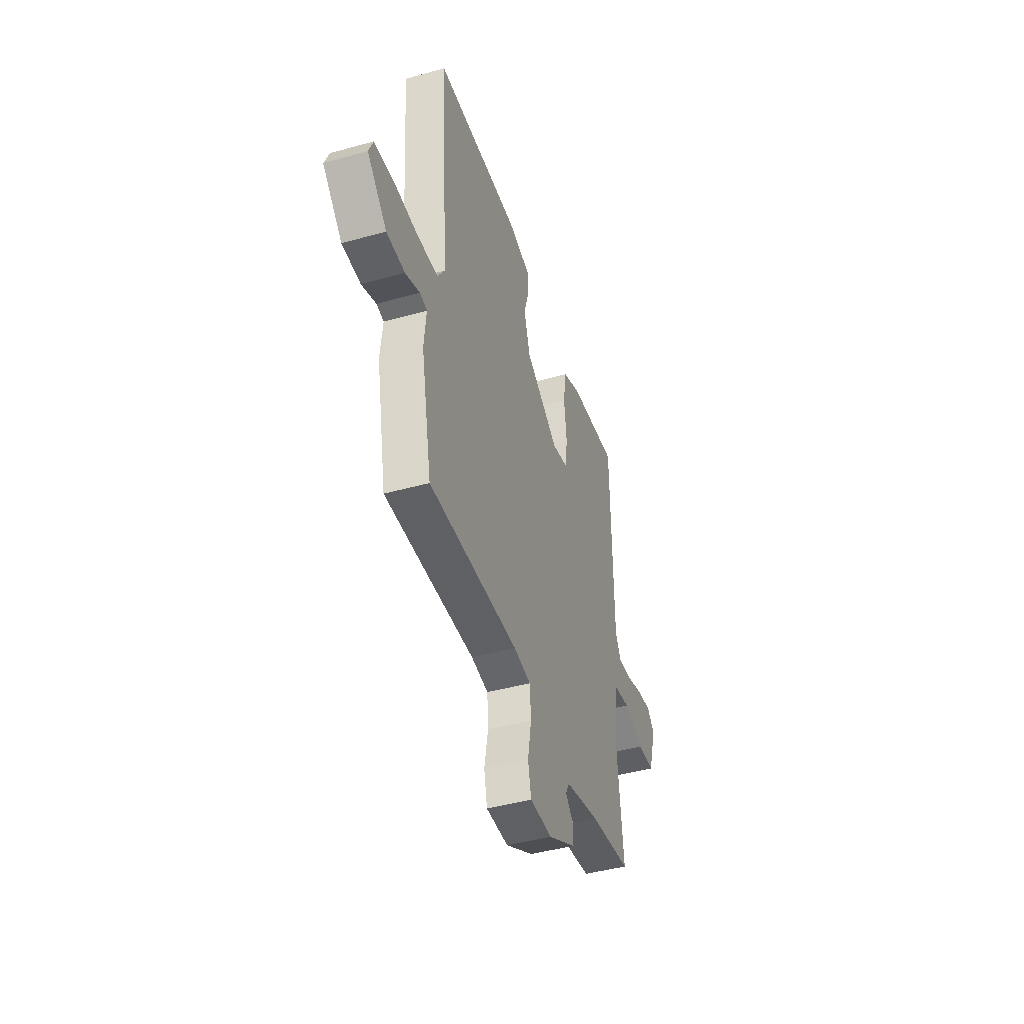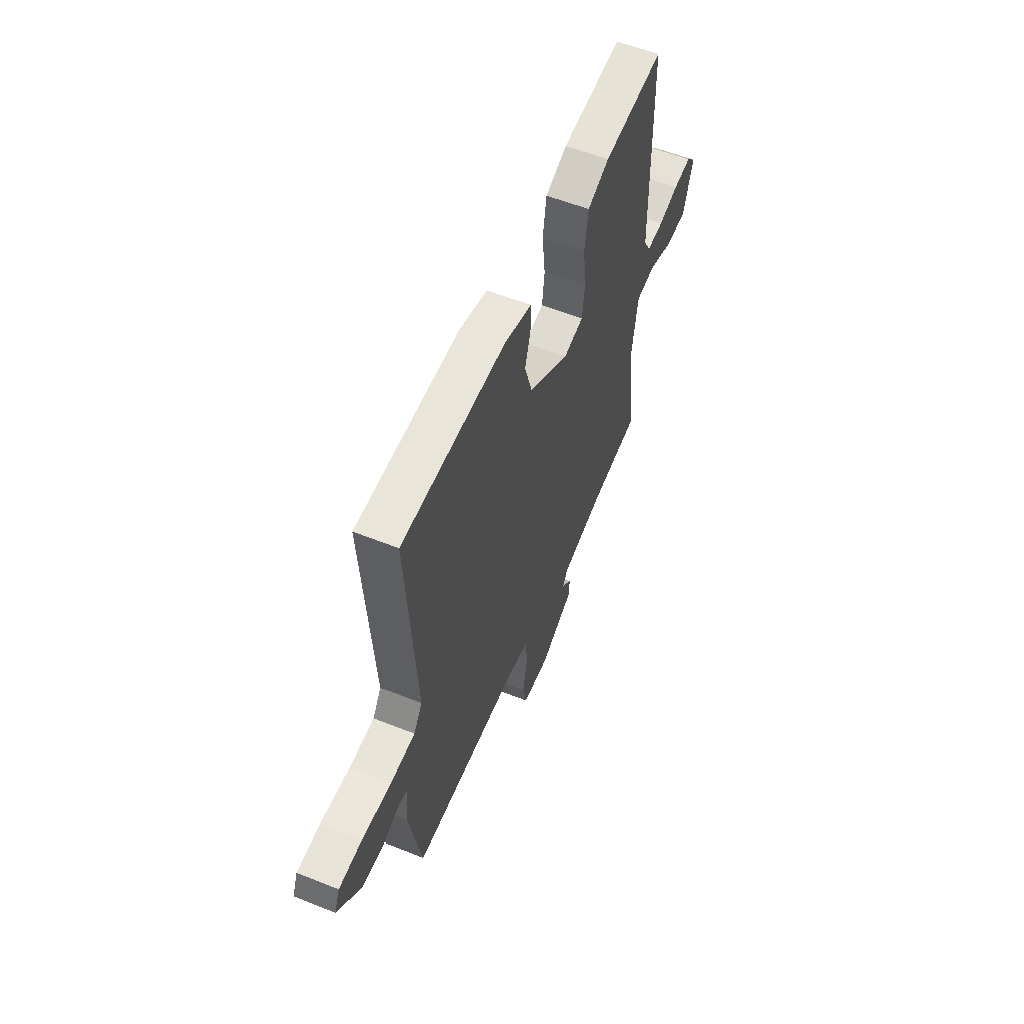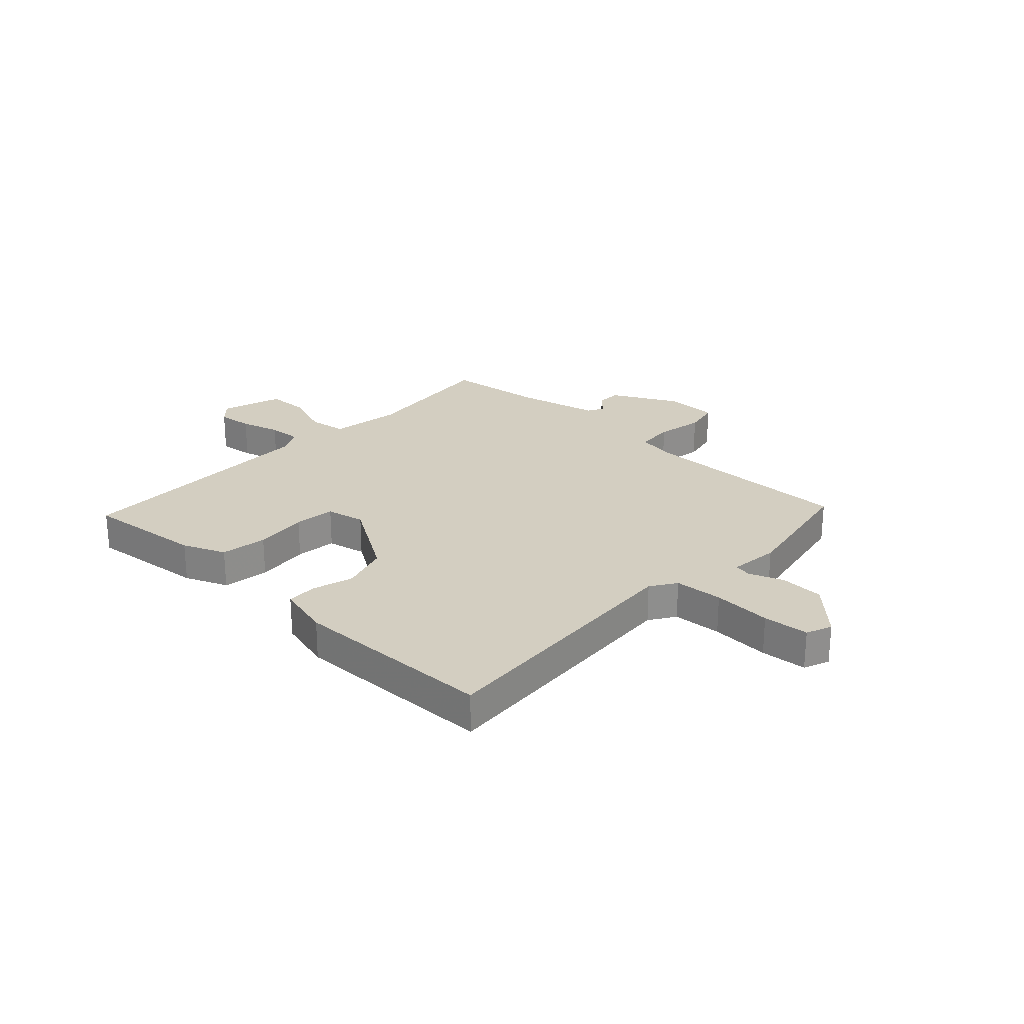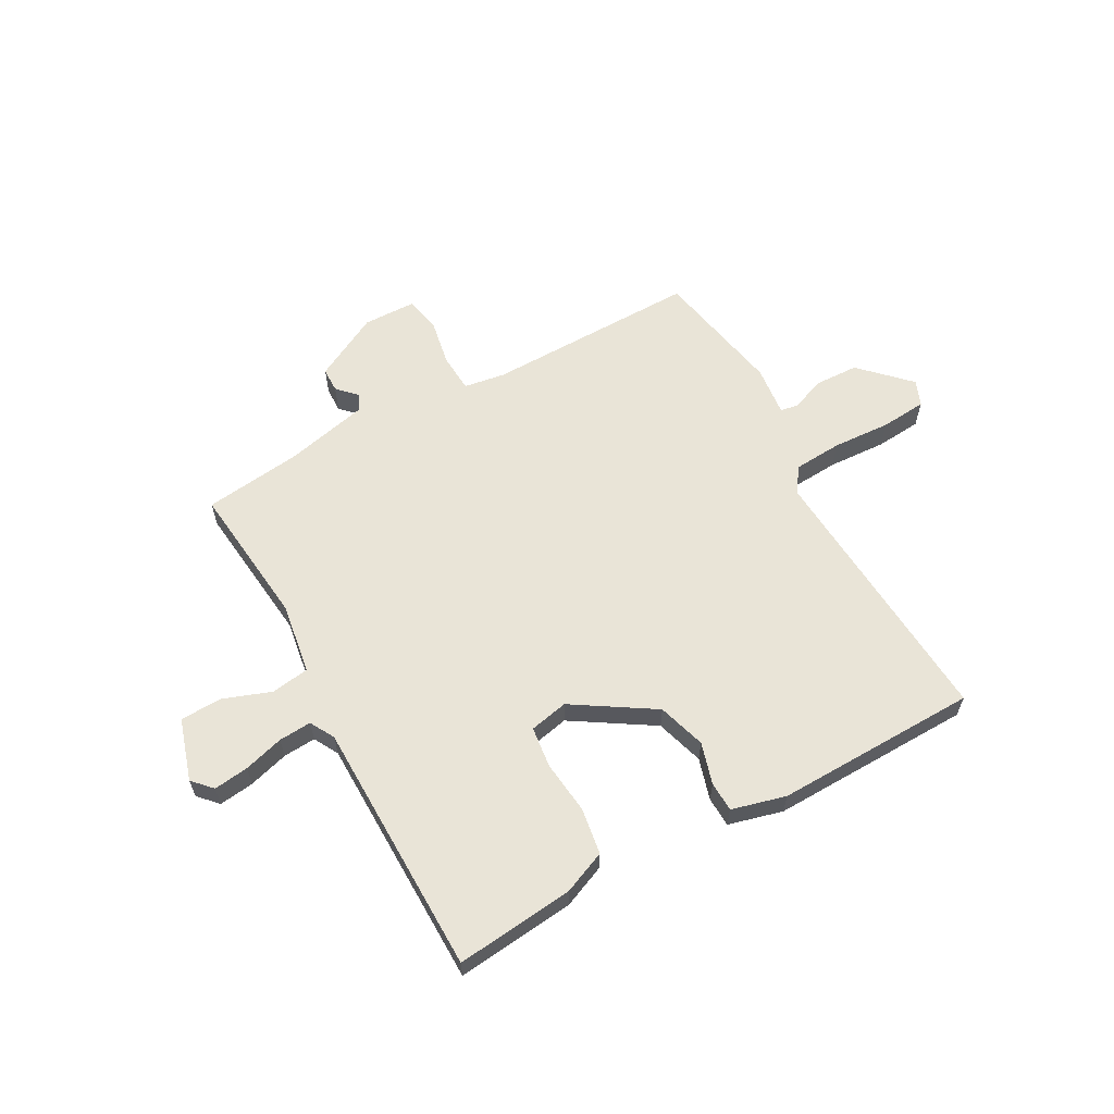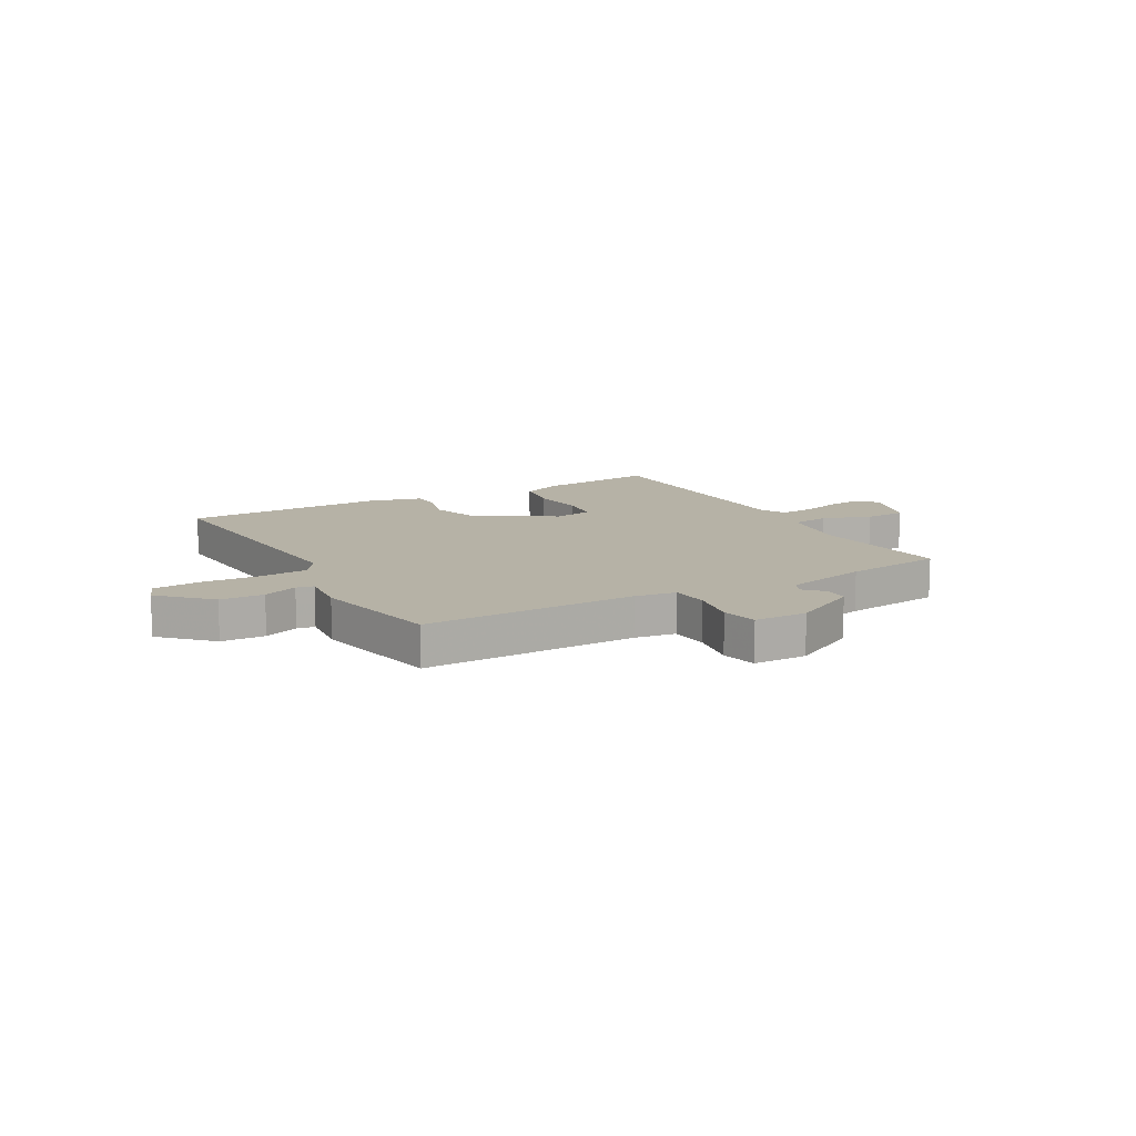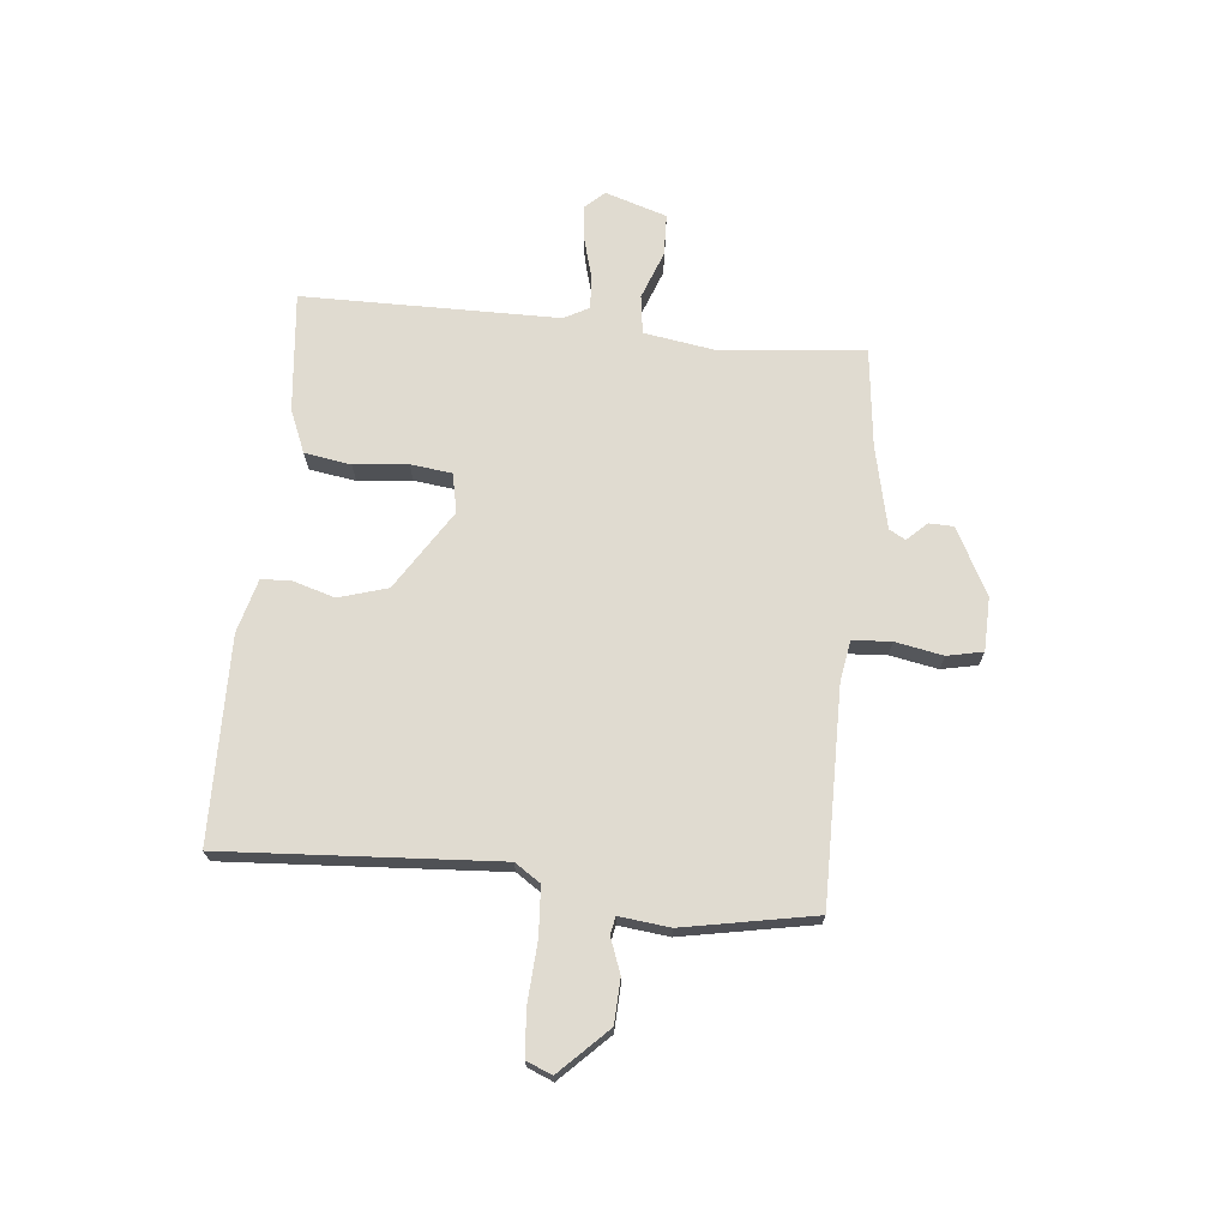
<metadata>
{"format":"obj","ext":"obj","renderer":"f3d","projection":"perspective","resolution":1024,"background":"white","views":[{"elev":-43.5,"azim":108.2,"up":"+Z"},{"elev":56.8,"azim":112.6,"up":"+Z"},{"elev":25.3,"azim":43.3,"up":"+Y"},{"elev":61.1,"azim":-28.8,"up":"+Y"},{"elev":12.2,"azim":150.5,"up":"+Y"},{"elev":70.1,"azim":96.0,"up":"+Y"}]}
</metadata>
<code>
v -0.5 0.07 0.5
v -0.283 0.07 0.477
v -0.205 0.07 0.444
v -0.192 0.07 0.359
v -0.203 0.07 0.261
v -0.194 0.07 0.186
v -0.123 0.07 0.171
v 0.023 0.07 0.263
v 0.05 0.07 0.351
v 0.028 0.07 0.427
v 0.03 0.07 0.482
v 0.129 0.07 0.508
v 0.5 0.07 0.5
v 0.466 0.07 0.002
v 0.497 0.07 -0.045
v 0.586 0.07 -0.051
v 0.693 0.07 -0.045
v 0.777 0.07 -0.052
v 0.796 0.07 -0.099
v 0.711 0.07 -0.184
v 0.631 0.07 -0.187
v 0.568 0.07 -0.163
v 0.536 0.07 -0.169
v 0.546 0.07 -0.261
v 0.5 0.07 -0.5
v 0.11 0.07 -0.495
v 0.035 0.07 -0.507
v 0.03 0.07 -0.577
v 0.046 0.07 -0.664
v 0.032 0.07 -0.729
v -0.065 0.07 -0.731
v -0.186 0.07 -0.667
v -0.187 0.07 -0.622
v -0.153 0.07 -0.587
v -0.169 0.07 -0.557
v -0.32 0.07 -0.522
v -0.5 0.07 -0.5
v -0.472 0.07 -0.239
v -0.492 0.07 -0.108
v -0.562 0.07 -0.098
v -0.65 0.07 -0.13
v -0.726 0.07 -0.127
v -0.761 0.07 -0.014
v -0.728 0.07 0.021
v -0.664 0.07 0.013
v -0.591 0.07 -0.008
v -0.531 0.07 -0.012
v -0.506 0.07 0.033
v -0.5 0 0.5
v -0.283 0 0.477
v -0.205 0 0.444
v -0.192 0 0.359
v -0.203 0 0.261
v -0.194 0 0.186
v -0.123 0 0.171
v 0.023 0 0.263
v 0.05 0 0.351
v 0.028 0 0.427
v 0.03 0 0.482
v 0.129 0 0.508
v 0.5 0 0.5
v 0.466 0 0.002
v 0.497 0 -0.045
v 0.586 0 -0.051
v 0.693 0 -0.045
v 0.777 0 -0.052
v 0.796 0 -0.099
v 0.711 0 -0.184
v 0.631 0 -0.187
v 0.568 0 -0.163
v 0.536 0 -0.169
v 0.546 0 -0.261
v 0.5 0 -0.5
v 0.11 0 -0.495
v 0.035 0 -0.507
v 0.03 0 -0.577
v 0.046 0 -0.664
v 0.032 0 -0.729
v -0.065 0 -0.731
v -0.186 0 -0.667
v -0.187 0 -0.622
v -0.153 0 -0.587
v -0.169 0 -0.557
v -0.32 0 -0.522
v -0.5 0 -0.5
v -0.472 0 -0.239
v -0.492 0 -0.108
v -0.562 0 -0.098
v -0.65 0 -0.13
v -0.726 0 -0.127
v -0.761 0 -0.014
v -0.728 0 0.021
v -0.664 0 0.013
v -0.591 0 -0.008
v -0.531 0 -0.012
v -0.506 0 0.033
f 44 45 46
f 43 44 46
f 42 43 46
f 41 42 46
f 40 41 46
f 39 40 46 47
f 36 37 38
f 35 36 38 39
f 32 33 34
f 31 32 34
f 30 31 34
f 29 30 34
f 28 29 34
f 27 28 34 35
f 23 24 25 26
f 23 26 27
f 20 21 22
f 19 20 22
f 18 19 22
f 17 18 22
f 16 17 22
f 15 16 22 23
f 39 47 48
f 35 39 48
f 27 35 48
f 23 27 48
f 15 23 48
f 14 15 48
f 3 4 5
f 2 3 5
f 1 2 5
f 48 1 5
f 48 5 6
f 14 48 6 7
f 12 13 14
f 11 12 14
f 10 11 14
f 9 10 14
f 8 9 14
f 7 8 14
f 94 93 92
f 94 92 91
f 94 91 90
f 94 90 89
f 94 89 88
f 95 94 88 87
f 86 85 84
f 87 86 84 83
f 82 81 80
f 82 80 79
f 82 79 78
f 82 78 77
f 82 77 76
f 83 82 76 75
f 74 73 72 71
f 75 74 71
f 70 69 68
f 70 68 67
f 70 67 66
f 70 66 65
f 70 65 64
f 71 70 64 63
f 96 95 87
f 96 87 83
f 96 83 75
f 96 75 71
f 96 71 63
f 96 63 62
f 53 52 51
f 53 51 50
f 53 50 49
f 53 49 96
f 54 53 96
f 55 54 96 62
f 62 61 60
f 62 60 59
f 62 59 58
f 62 58 57
f 62 57 56
f 62 56 55
f 1 49 50 2
f 2 50 51 3
f 3 51 52 4
f 4 52 53 5
f 5 53 54 6
f 6 54 55 7
f 7 55 56 8
f 8 56 57 9
f 9 57 58 10
f 10 58 59 11
f 11 59 60 12
f 12 60 61 13
f 13 61 62 14
f 14 62 63 15
f 15 63 64 16
f 16 64 65 17
f 17 65 66 18
f 18 66 67 19
f 19 67 68 20
f 20 68 69 21
f 21 69 70 22
f 22 70 71 23
f 23 71 72 24
f 24 72 73 25
f 25 73 74 26
f 26 74 75 27
f 27 75 76 28
f 28 76 77 29
f 29 77 78 30
f 30 78 79 31
f 31 79 80 32
f 32 80 81 33
f 33 81 82 34
f 34 82 83 35
f 35 83 84 36
f 36 84 85 37
f 37 85 86 38
f 38 86 87 39
f 39 87 88 40
f 40 88 89 41
f 41 89 90 42
f 42 90 91 43
f 43 91 92 44
f 44 92 93 45
f 45 93 94 46
f 46 94 95 47
f 47 95 96 48
f 48 96 49 1

</code>
